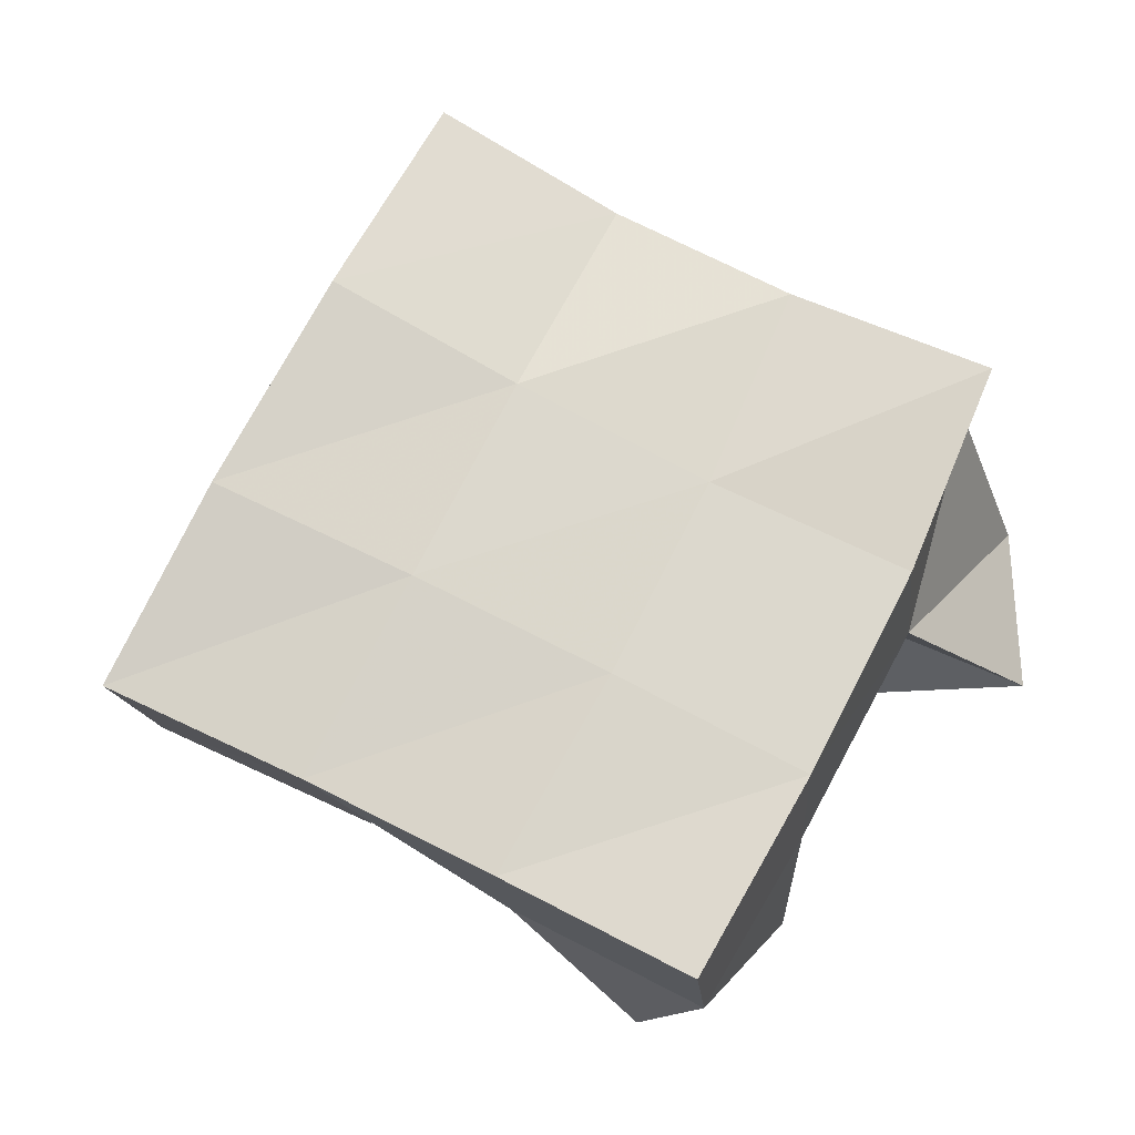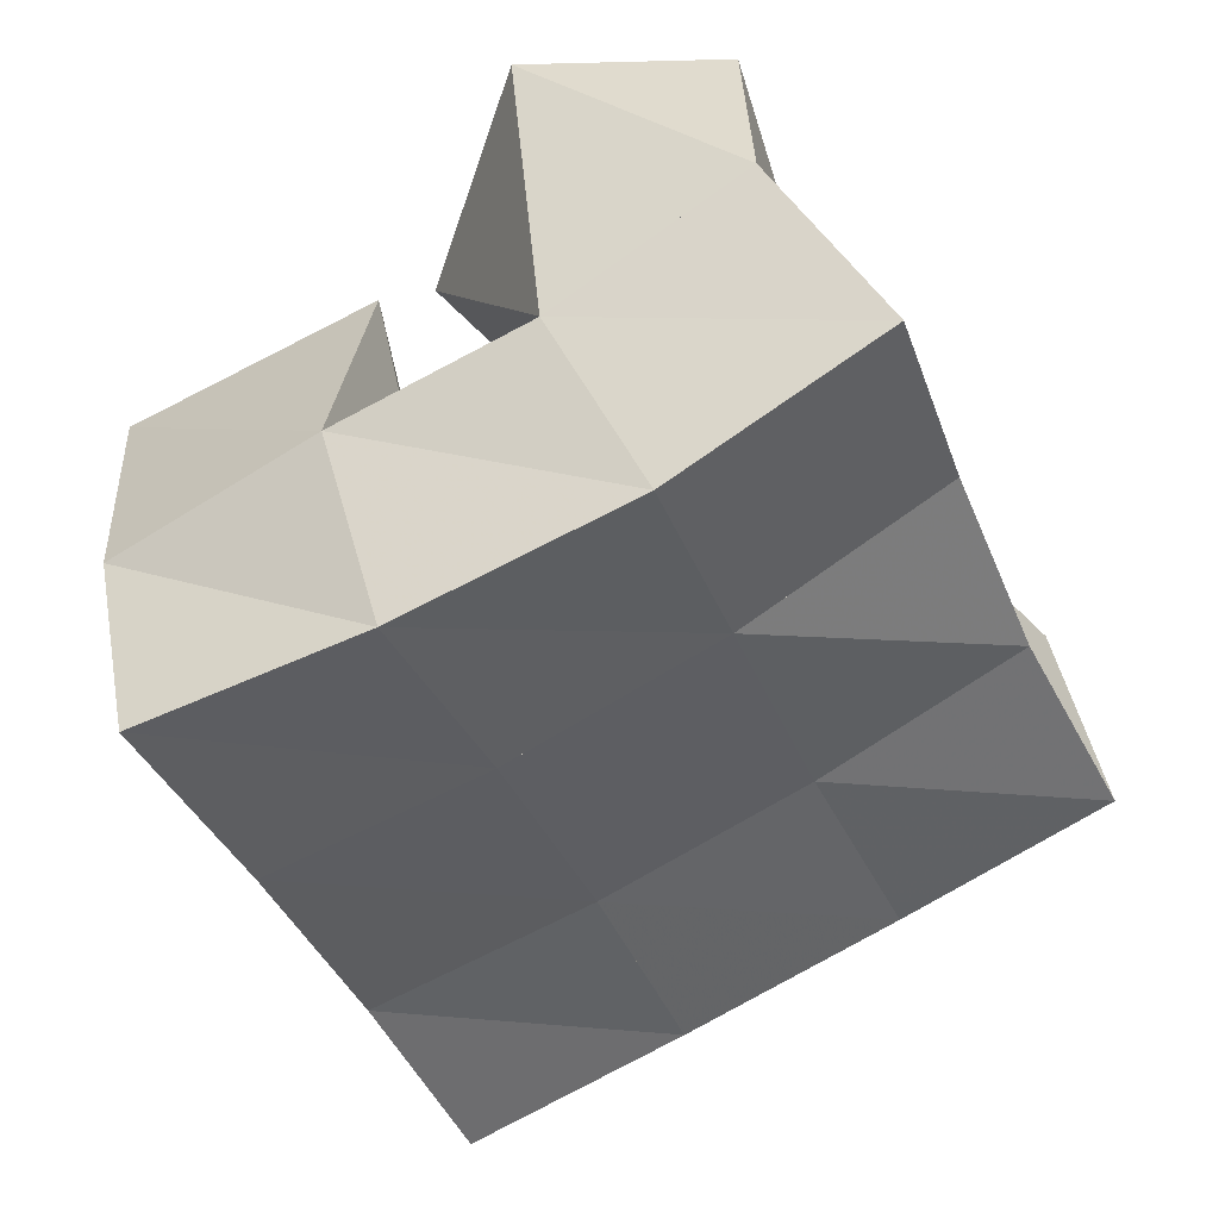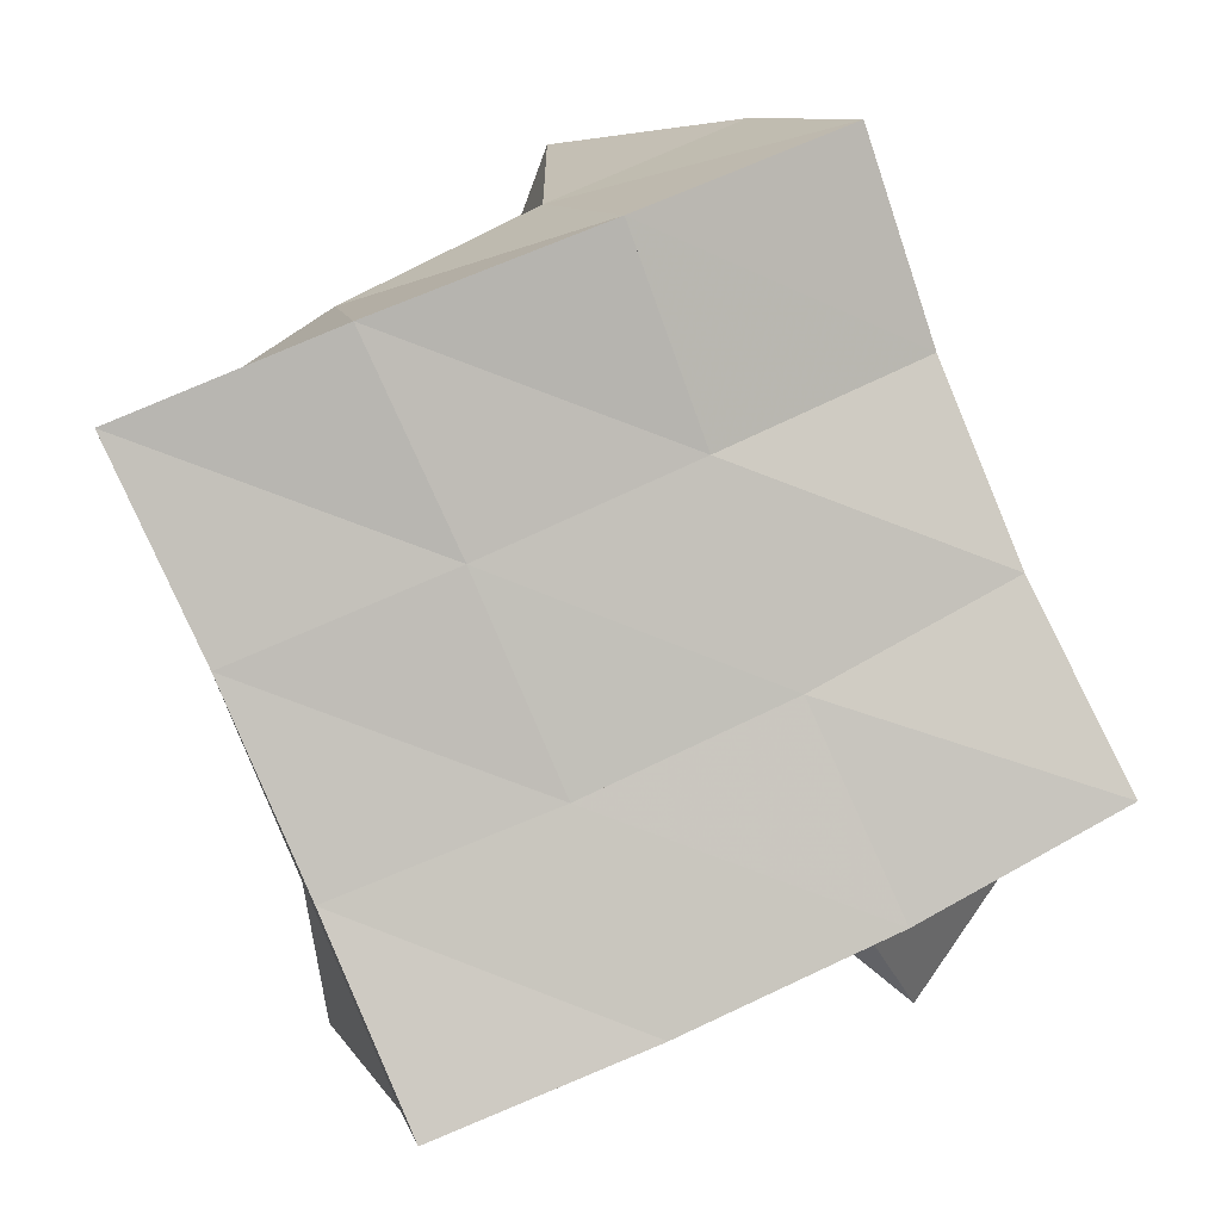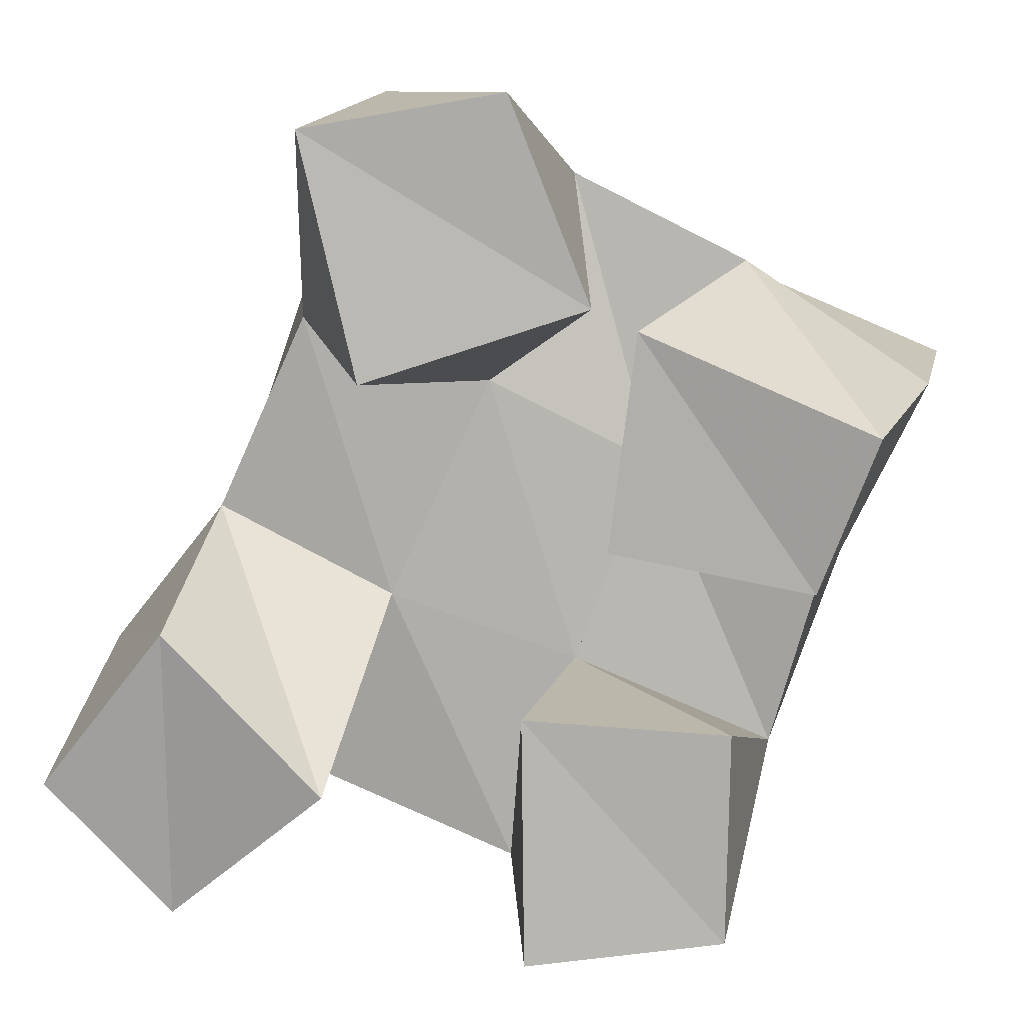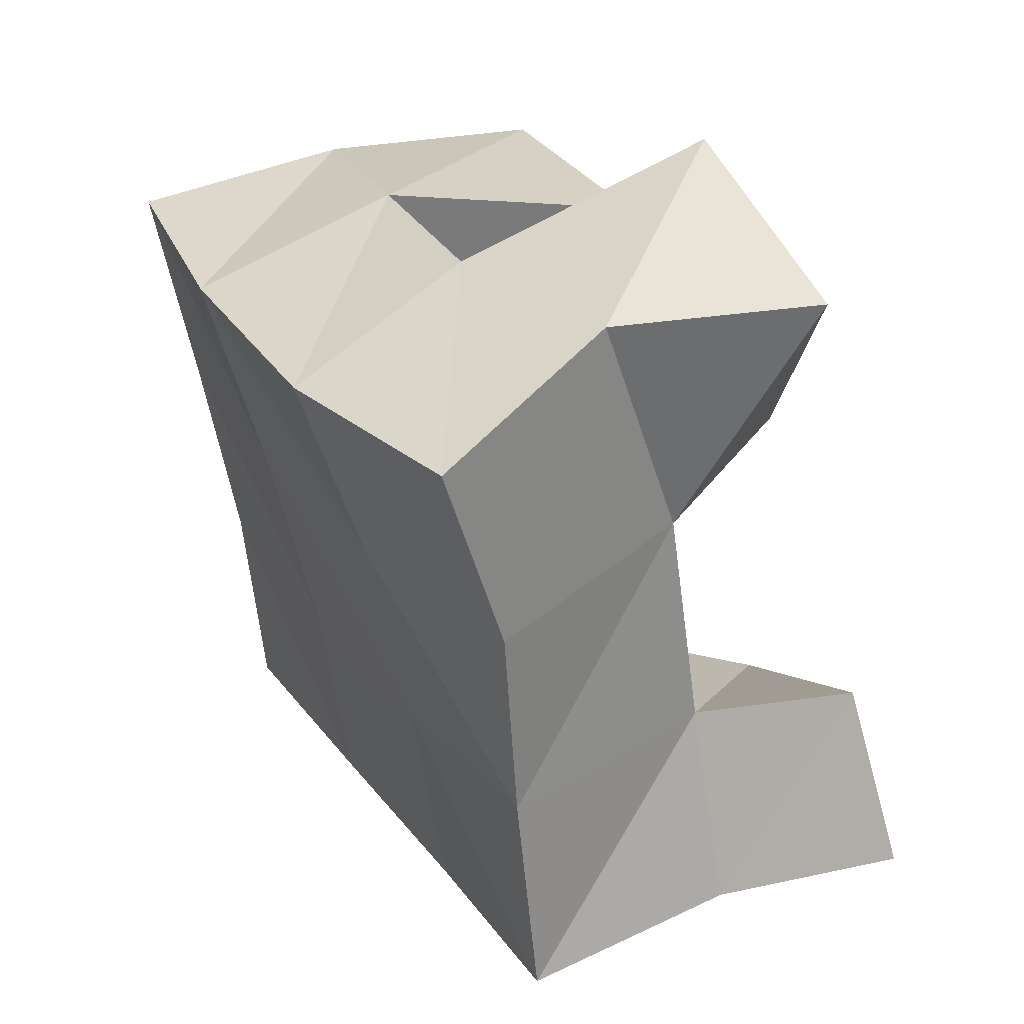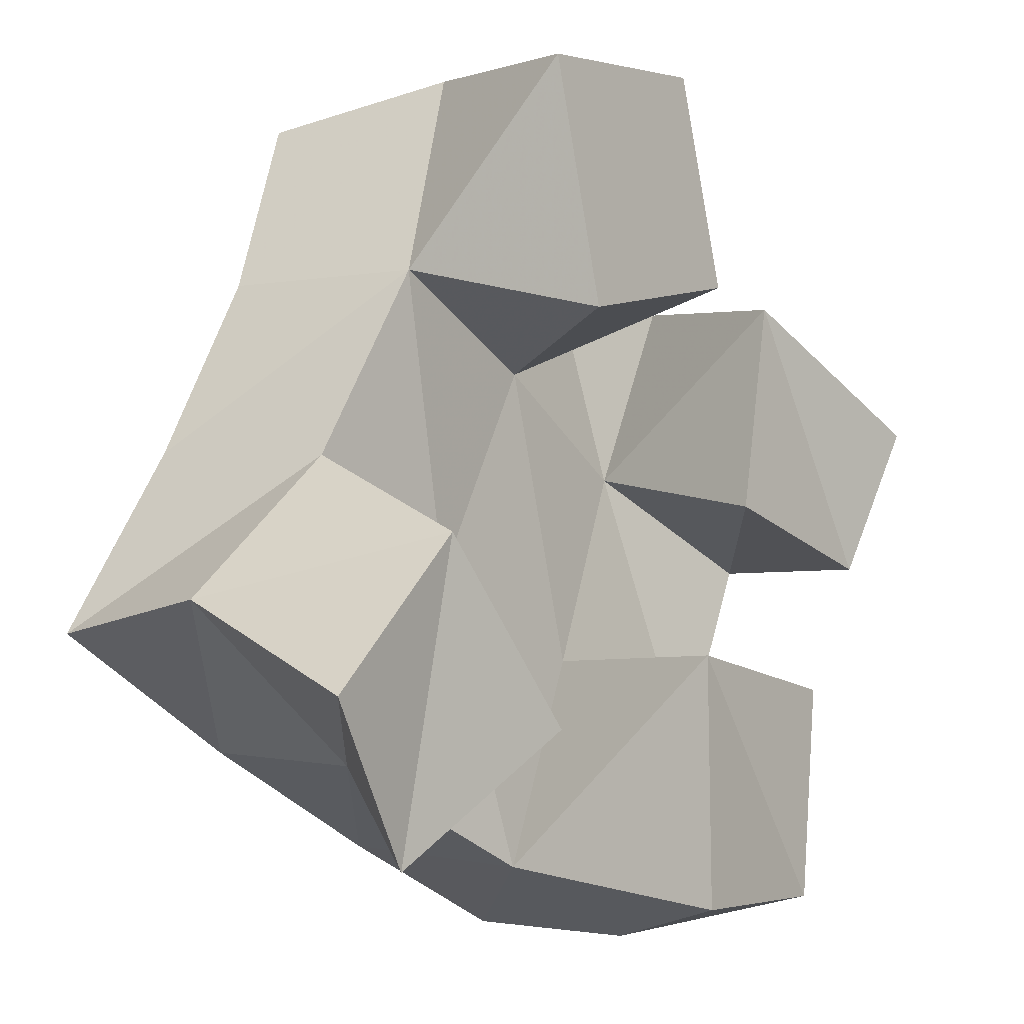
<metadata>
{"format":"obj","ext":"obj","renderer":"f3d","projection":"perspective","resolution":1024,"background":"white","views":[{"elev":76.0,"azim":140.0,"up":"+Y"},{"elev":43.6,"azim":164.6,"up":"+Z"},{"elev":3.2,"azim":170.5,"up":"+Z"},{"elev":8.4,"azim":7.4,"up":"+Z"},{"elev":55.8,"azim":-119.6,"up":"+Z"},{"elev":-11.2,"azim":-46.6,"up":"+Z"}]}
</metadata>
<code>
v 1.728 0.1023 -0.01792
v 1.732 0.1529 0.007214
v 1.755 0.1123 -0.05063
v 1.779 0.1546 -0.02477
v 1.757 0.1 0.01845
v 1.761 0.1444 0.04199
v 1.793 0.1029 -0.01928
v 1.802 0.1477 0.02051
v 1.859 0.1029 0.03889
v 1.865 0.1529 0.05331
v 1.905 0.1062 0.02994
v 1.908 0.1465 0.03395
v 1.865 0.1011 0.08831
v 1.887 0.1544 0.1017
v 1.919 0.1 0.06563
v 1.93 0.1482 0.07334
v 1.803 0.1 0.07593
v 1.783 0.1398 0.08829
v 1.855 0.1067 0.09266
v 1.826 0.1476 0.07299
v 1.79 0.1 0.132
v 1.801 0.1477 0.1412
v 1.836 0.1019 0.1399
v 1.845 0.1575 0.1222
v 1.841 0.1004 -0.05629
v 1.831 0.1524 -0.04526
v 1.886 0.1083 -0.05162
v 1.875 0.157 -0.06047
v 1.84 0.1 0.001094
v 1.847 0.1508 0.005175
v 1.887 0.1049 -0.002188
v 1.894 0.1516 -0.01399
v 1.735 0.2007 0.005059
v 1.781 0.2007 -0.01854
v 1.756 0.1941 0.04921
v 1.801 0.1976 0.02653
v 1.772 0.188 0.09203
v 1.819 0.1976 0.07218
v 1.789 0.193 0.1362
v 1.837 0.2031 0.1165
v 1.828 0.2031 -0.03837
v 1.846 0.2001 0.006863
v 1.866 0.2008 0.05196
v 1.887 0.2034 0.09662
v 1.876 0.2059 -0.05584
v 1.894 0.2005 -0.01124
v 1.913 0.1988 0.03242
v 1.934 0.1975 0.07713
f 1 2 4
f 3 1 4
f 2 6 8
f 4 2 8
f 6 5 7
f 8 6 7
f 5 1 3
f 7 5 3
f 8 7 3
f 4 8 3
f 2 1 5
f 6 2 5
f 9 10 12
f 11 9 12
f 10 14 16
f 12 10 16
f 14 13 15
f 16 14 15
f 13 9 11
f 15 13 11
f 16 15 11
f 12 16 11
f 10 9 13
f 14 10 13
f 17 18 20
f 19 17 20
f 18 22 24
f 20 18 24
f 22 21 23
f 24 22 23
f 21 17 19
f 23 21 19
f 24 23 19
f 20 24 19
f 18 17 21
f 22 18 21
f 25 26 28
f 27 25 28
f 26 30 32
f 28 26 32
f 30 29 31
f 32 30 31
f 29 25 27
f 31 29 27
f 32 31 27
f 28 32 27
f 26 25 29
f 30 26 29
f 2 33 34
f 4 2 34
f 33 35 36
f 34 33 36
f 35 6 8
f 36 35 8
f 6 2 4
f 8 6 4
f 36 8 4
f 34 36 4
f 33 2 6
f 35 33 6
f 6 35 36
f 8 6 36
f 35 37 38
f 36 35 38
f 37 18 20
f 38 37 20
f 18 6 8
f 20 18 8
f 38 20 8
f 36 38 8
f 35 6 18
f 37 35 18
f 18 37 38
f 20 18 38
f 37 39 40
f 38 37 40
f 39 22 24
f 40 39 24
f 22 18 20
f 24 22 20
f 40 24 20
f 38 40 20
f 37 18 22
f 39 37 22
f 4 34 41
f 26 4 41
f 34 36 42
f 41 34 42
f 36 8 30
f 42 36 30
f 8 4 26
f 30 8 26
f 42 30 26
f 41 42 26
f 34 4 8
f 36 34 8
f 8 36 42
f 30 8 42
f 36 38 43
f 42 36 43
f 38 20 10
f 43 38 10
f 20 8 30
f 10 20 30
f 43 10 30
f 42 43 30
f 36 8 20
f 38 36 20
f 20 38 43
f 10 20 43
f 38 40 44
f 43 38 44
f 40 24 14
f 44 40 14
f 24 20 10
f 14 24 10
f 44 14 10
f 43 44 10
f 38 20 24
f 40 38 24
f 26 41 45
f 28 26 45
f 41 42 46
f 45 41 46
f 42 30 32
f 46 42 32
f 30 26 28
f 32 30 28
f 46 32 28
f 45 46 28
f 41 26 30
f 42 41 30
f 30 42 46
f 32 30 46
f 42 43 47
f 46 42 47
f 43 10 12
f 47 43 12
f 10 30 32
f 12 10 32
f 47 12 32
f 46 47 32
f 42 30 10
f 43 42 10
f 10 43 47
f 12 10 47
f 43 44 48
f 47 43 48
f 44 14 16
f 48 44 16
f 14 10 12
f 16 14 12
f 48 16 12
f 47 48 12
f 43 10 14
f 44 43 14

</code>
